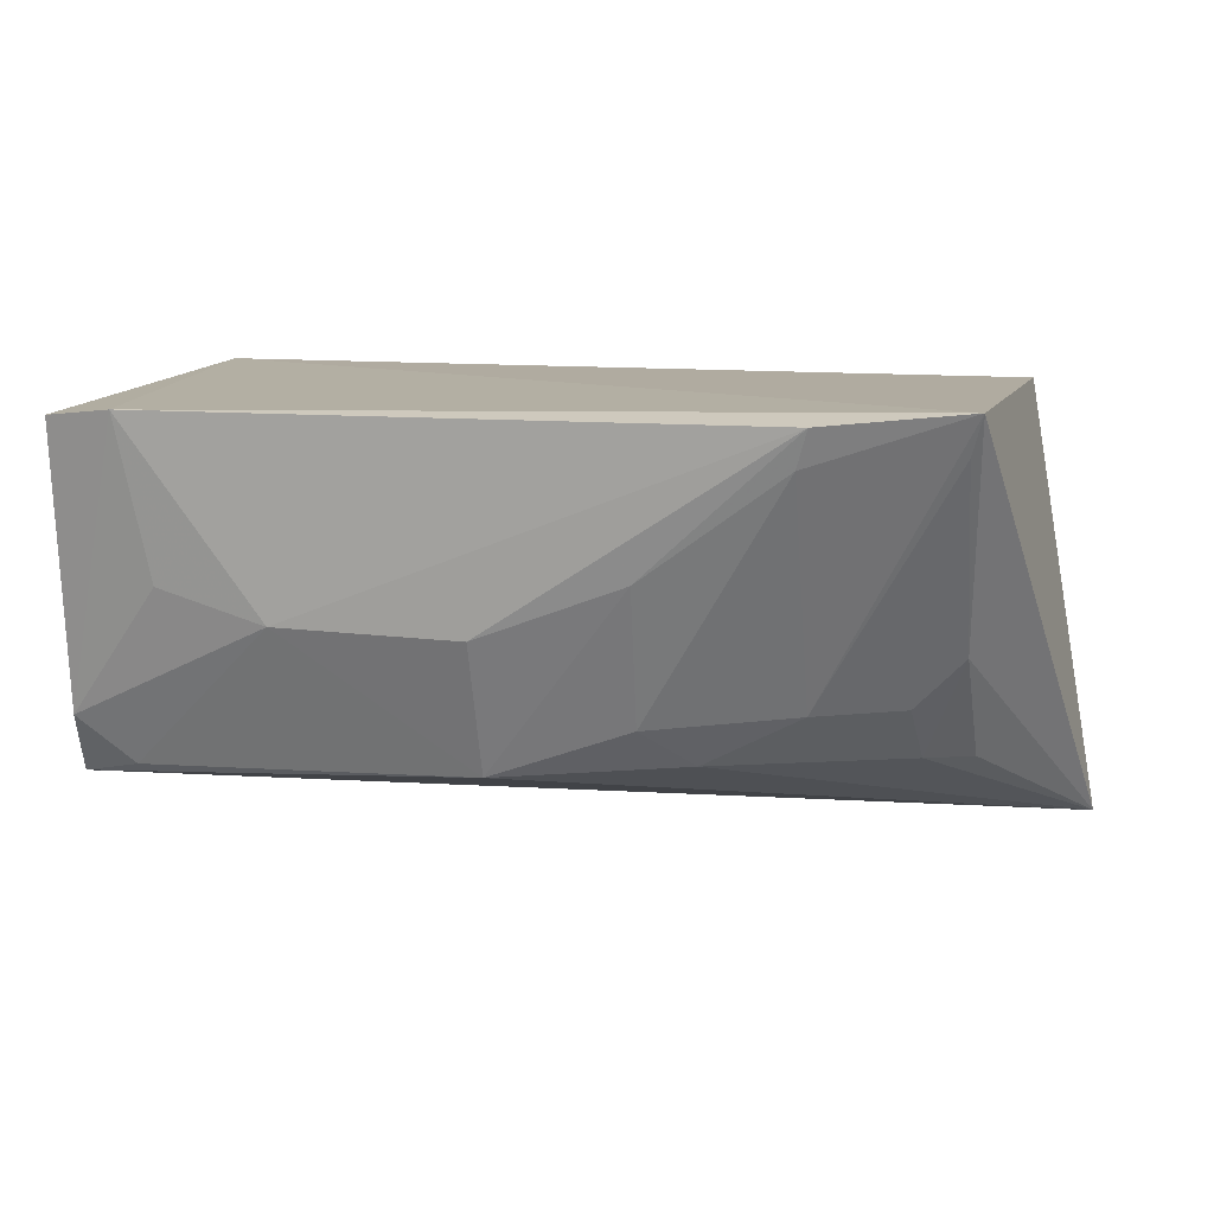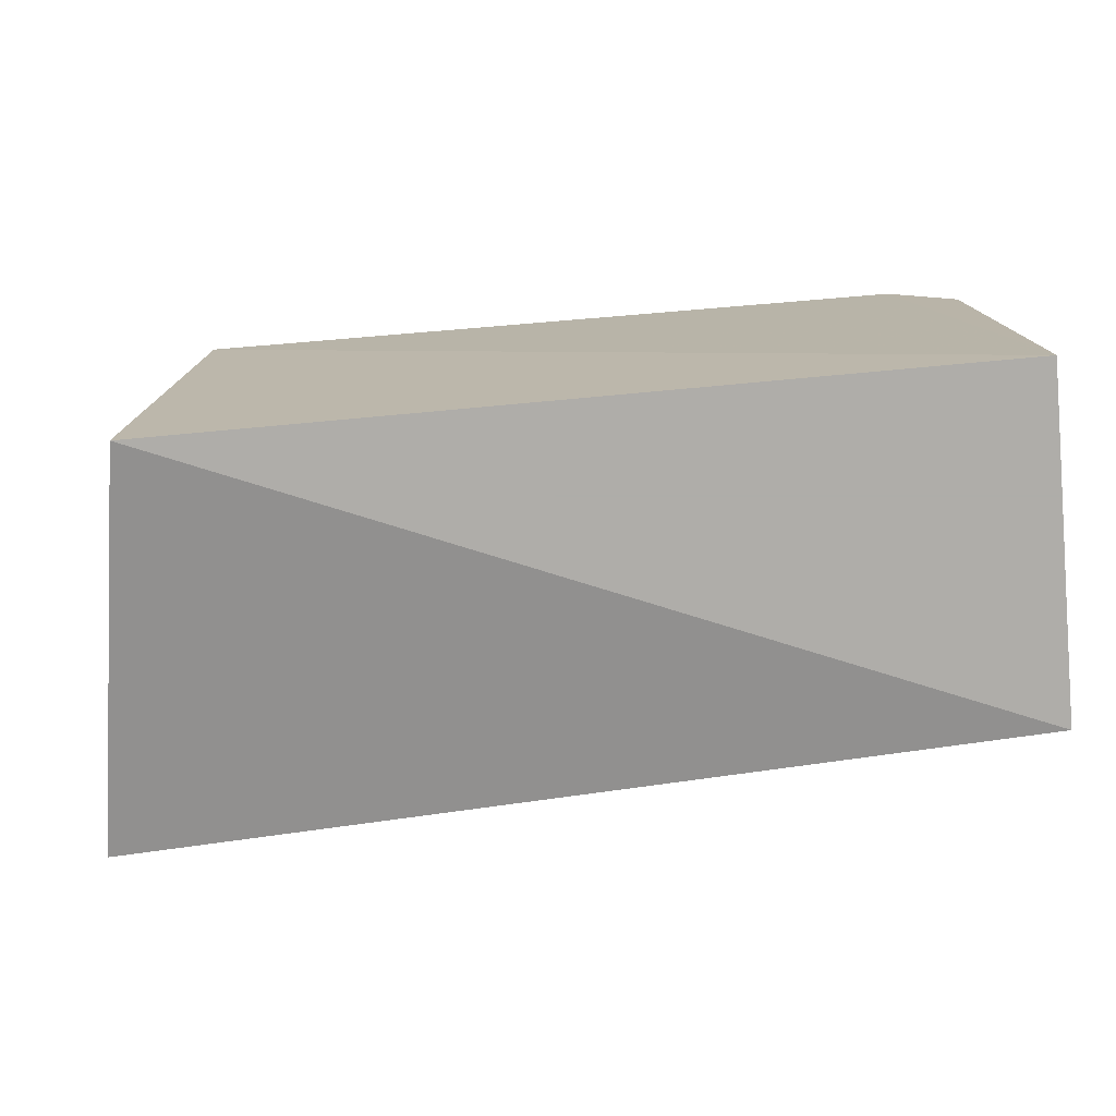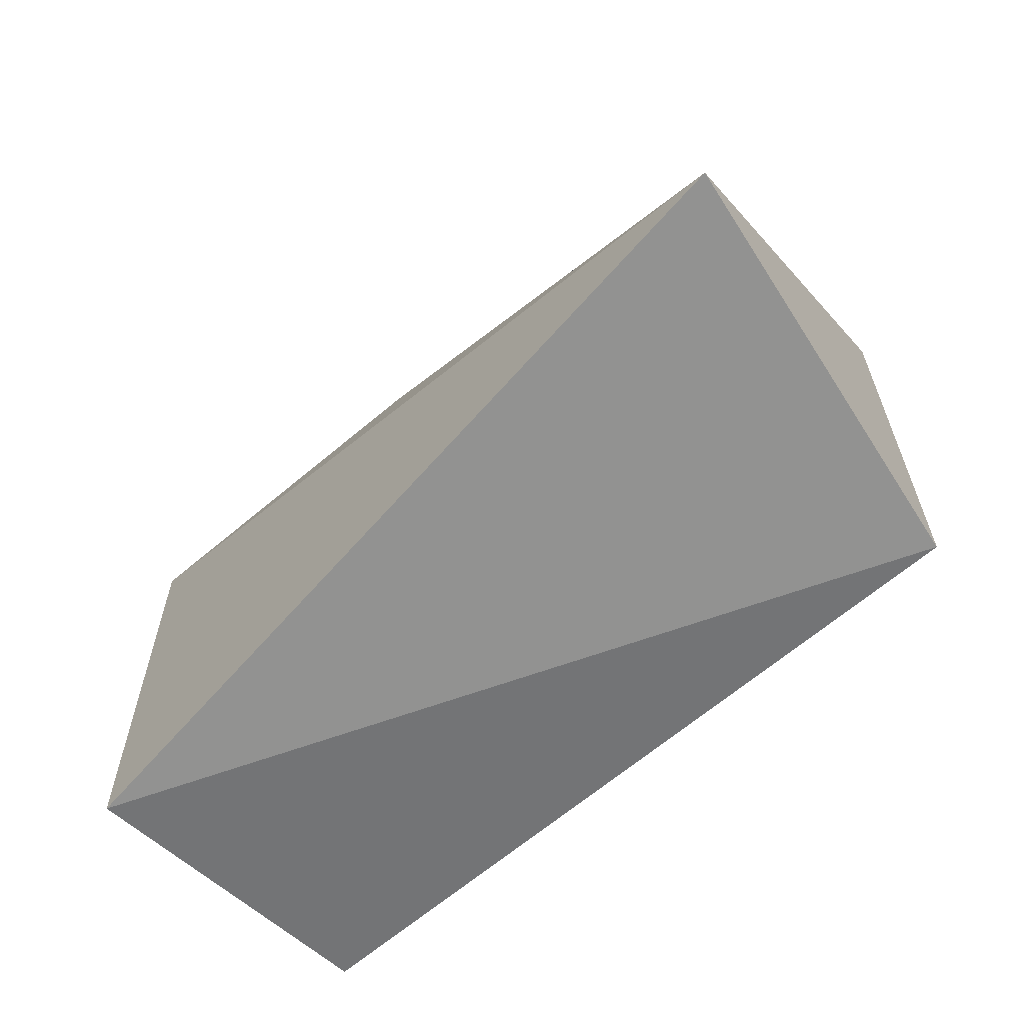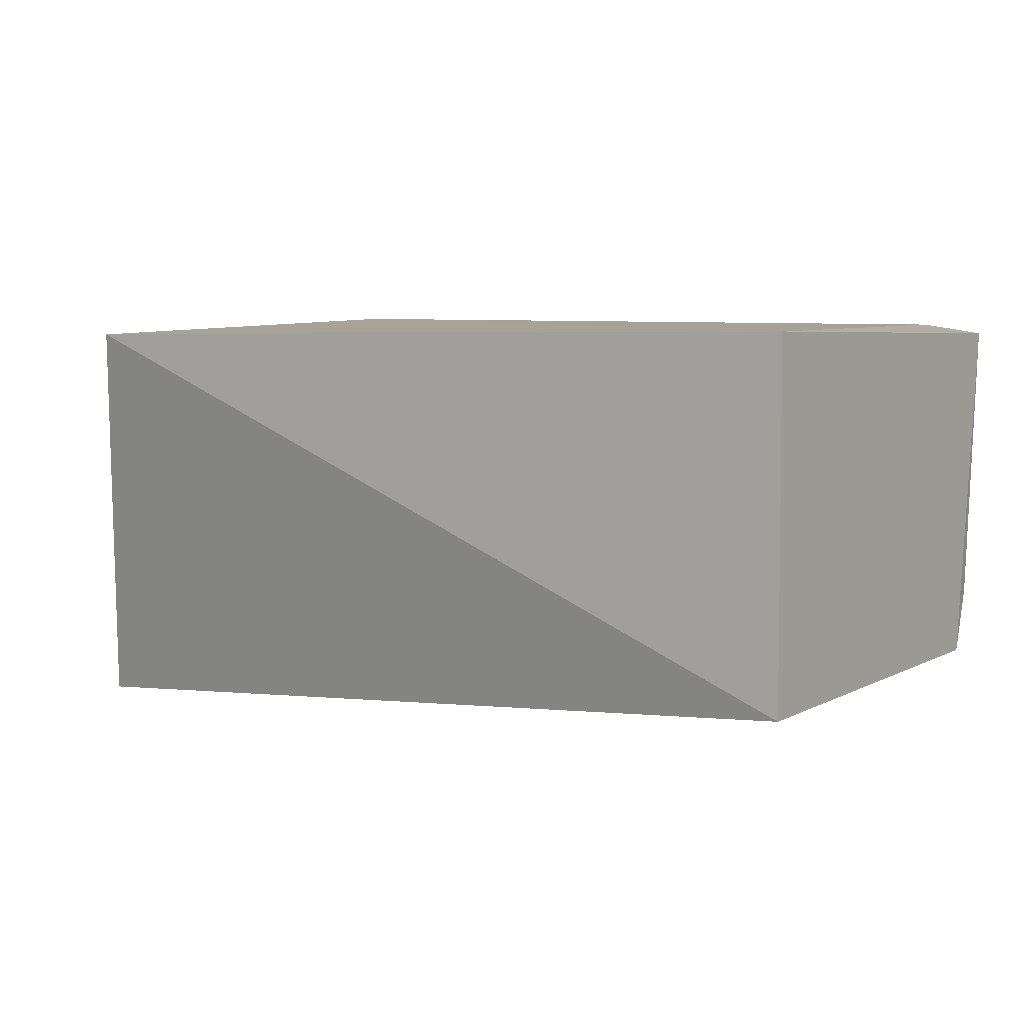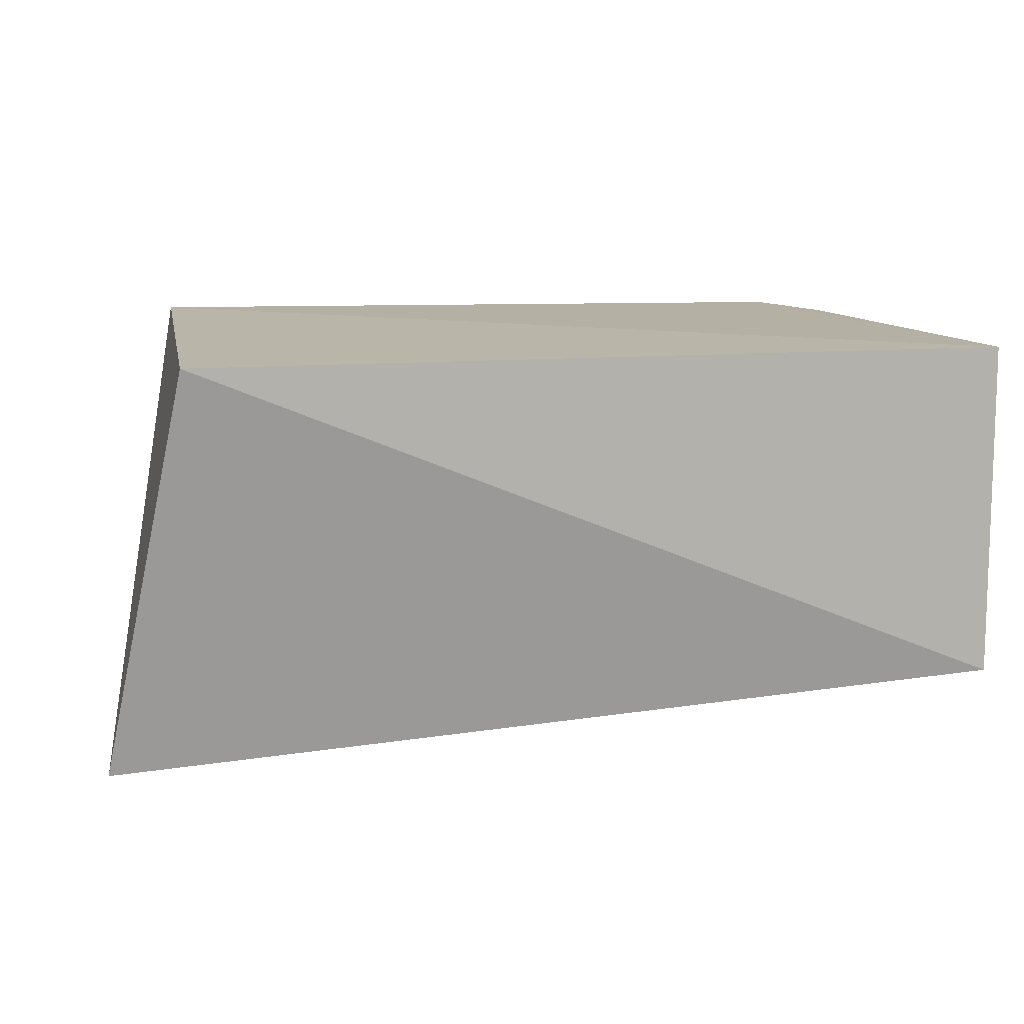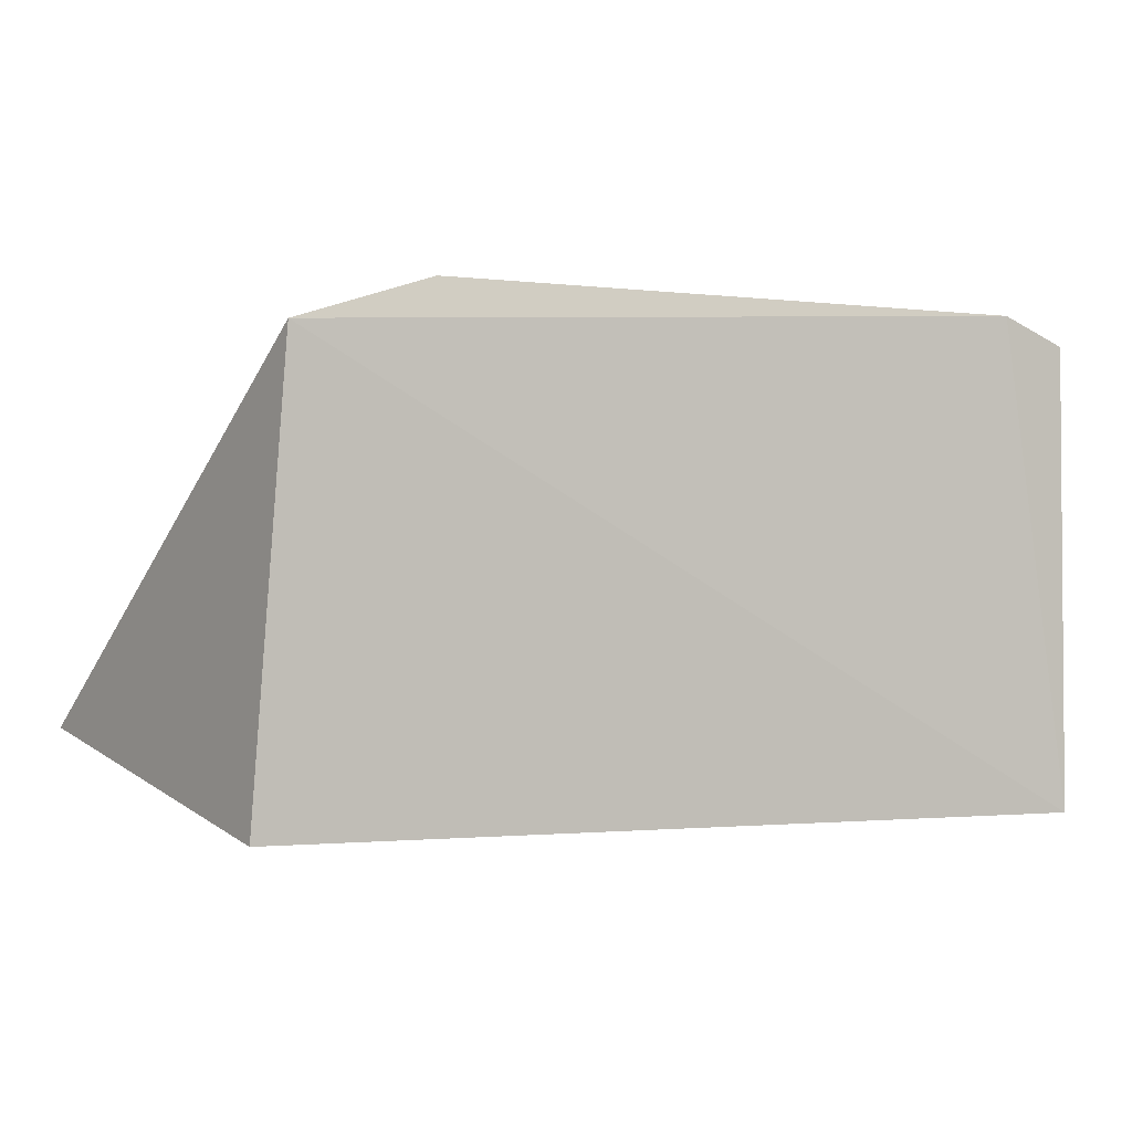
<metadata>
{"format":"obj","ext":"obj","renderer":"f3d","projection":"perspective","resolution":1024,"background":"white","views":[{"elev":12.4,"azim":12.0,"up":"+Y"},{"elev":-77.2,"azim":-174.8,"up":"+Z"},{"elev":-56.2,"azim":44.3,"up":"+Z"},{"elev":4.9,"azim":-145.3,"up":"+Y"},{"elev":10.6,"azim":166.0,"up":"+Y"},{"elev":-1.6,"azim":155.9,"up":"+Z"}]}
</metadata>
<code>
v 0.2888 -0.2943 0.2517
v 0.2652 -0.166 0.2257
v 0.2573 -0.1593 0.3628
v 0.03042 -0.1627 0.377
v 0.007576 -0.272 0.2257
v 0.007576 -0.166 0.2257
v 0.1261 -0.2628 0.3591
v 0.008369 -0.1658 0.369
v 0.2413 -0.2624 0.3162
v 0.215 -0.1622 0.377
v 0.008373 -0.269 0.3548
v 0.1827 -0.2604 0.3446
v 0.2537 -0.2306 0.3279
v 0.07129 -0.22 0.3745
v 0.009325 -0.2506 0.3629
v 0.168 -0.248 0.3568
v 0.2556 -0.2641 0.3051
v 0.212 -0.2455 0.3422
v 0.1261 -0.2216 0.3739
v 0.03902 -0.2109 0.3728
v 0.02563 -0.2652 0.358
v 0.2386 -0.2458 0.328
v 0.2117 -0.1736 0.3742
v 0.1695 -0.205 0.3726
v 0.2539 -0.1714 0.3585
f 1 2 3
f 5 2 1
f 6 3 2
f 6 4 3
f 6 2 5
f 8 6 5
f 8 4 6
f 10 3 4
f 11 5 1
f 11 1 7
f 11 8 5
f 12 7 1
f 12 1 9
f 13 1 3
f 14 10 4
f 15 4 8
f 15 8 11
f 16 7 12
f 17 13 9
f 17 9 1
f 17 1 13
f 18 12 9
f 18 16 12
f 19 14 7
f 19 10 14
f 20 15 14
f 20 14 4
f 20 4 15
f 21 15 11
f 21 11 7
f 21 7 14
f 21 14 15
f 22 18 9
f 22 9 13
f 23 18 3
f 23 3 10
f 23 16 18
f 24 19 7
f 24 7 16
f 24 16 23
f 24 23 10
f 24 10 19
f 25 22 13
f 25 13 3
f 25 3 18
f 25 18 22

</code>
